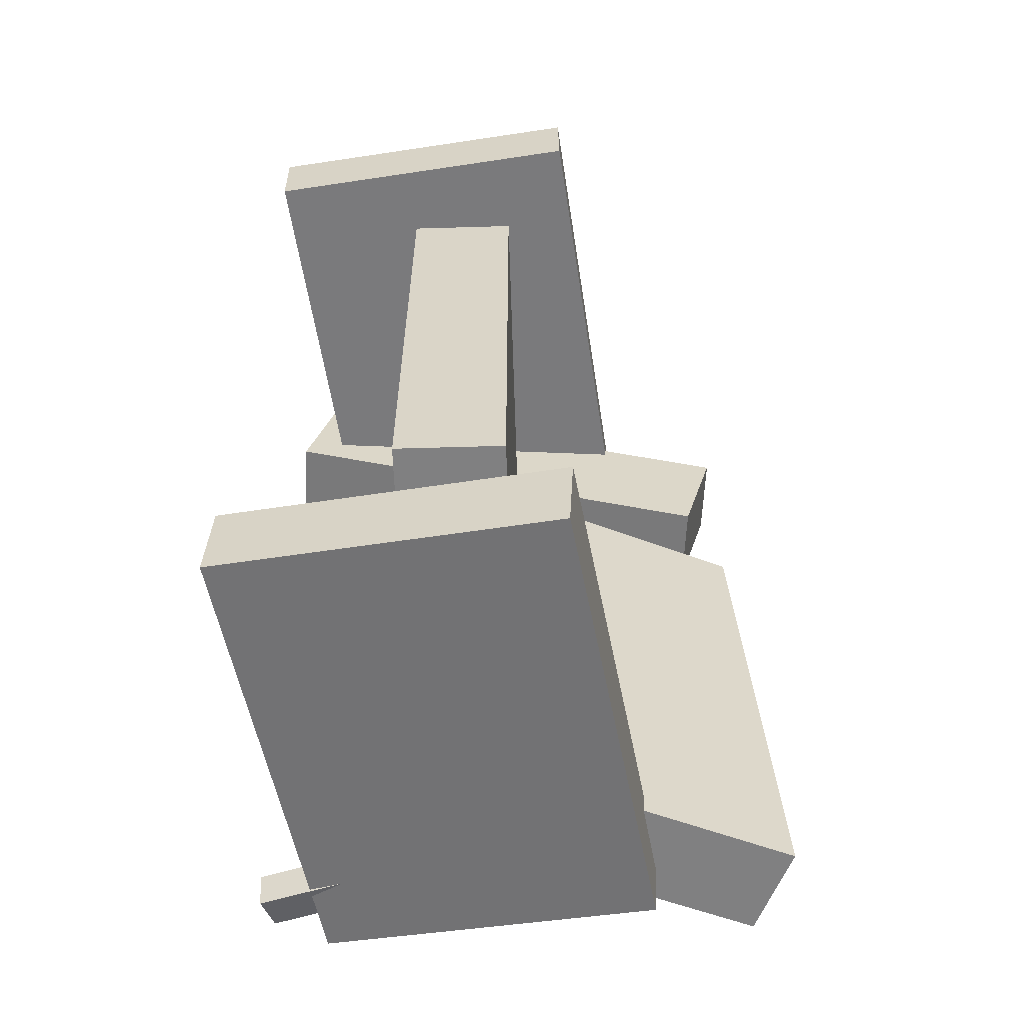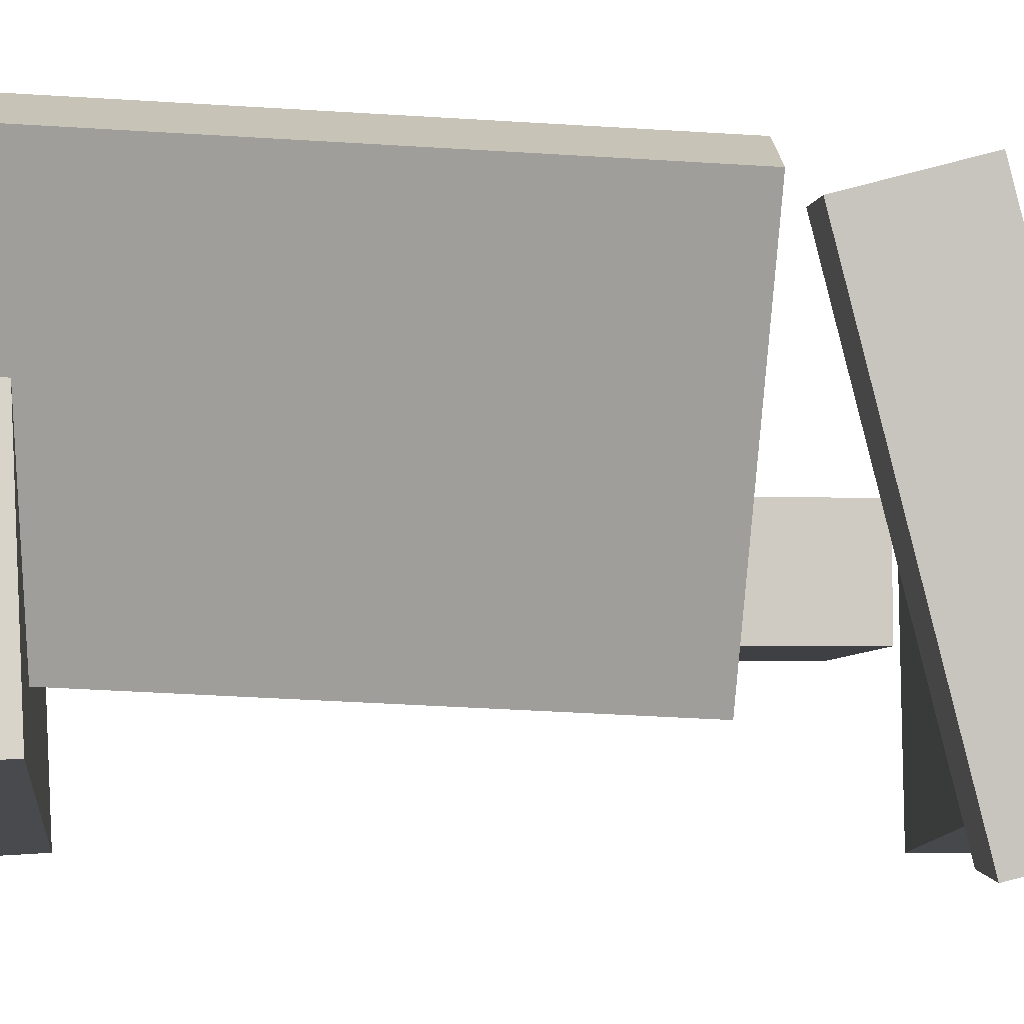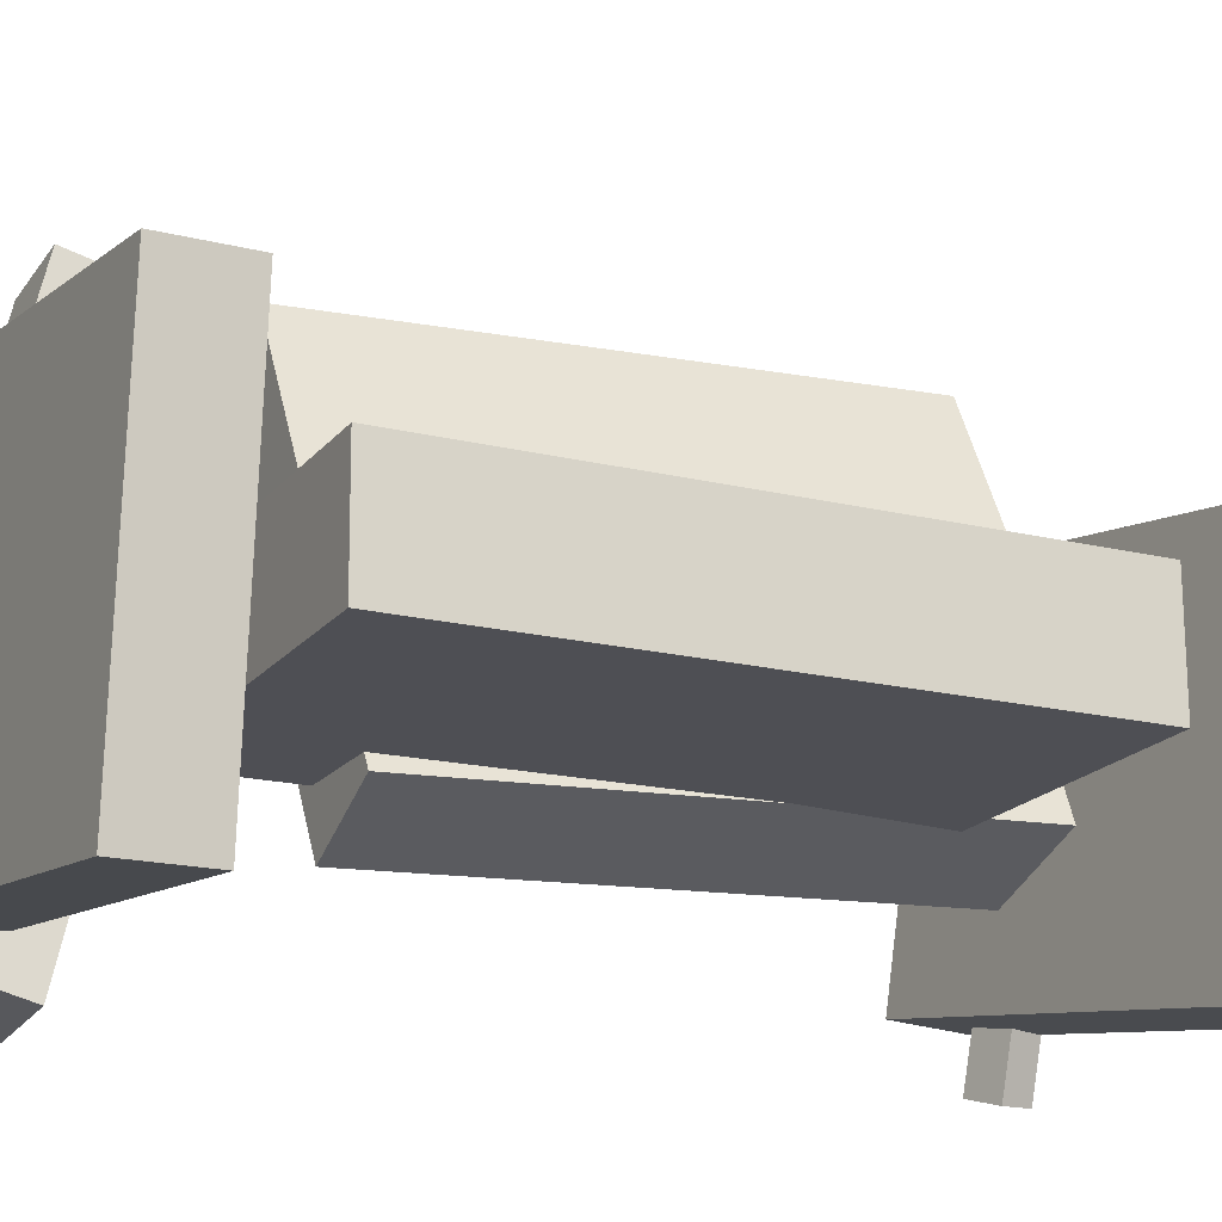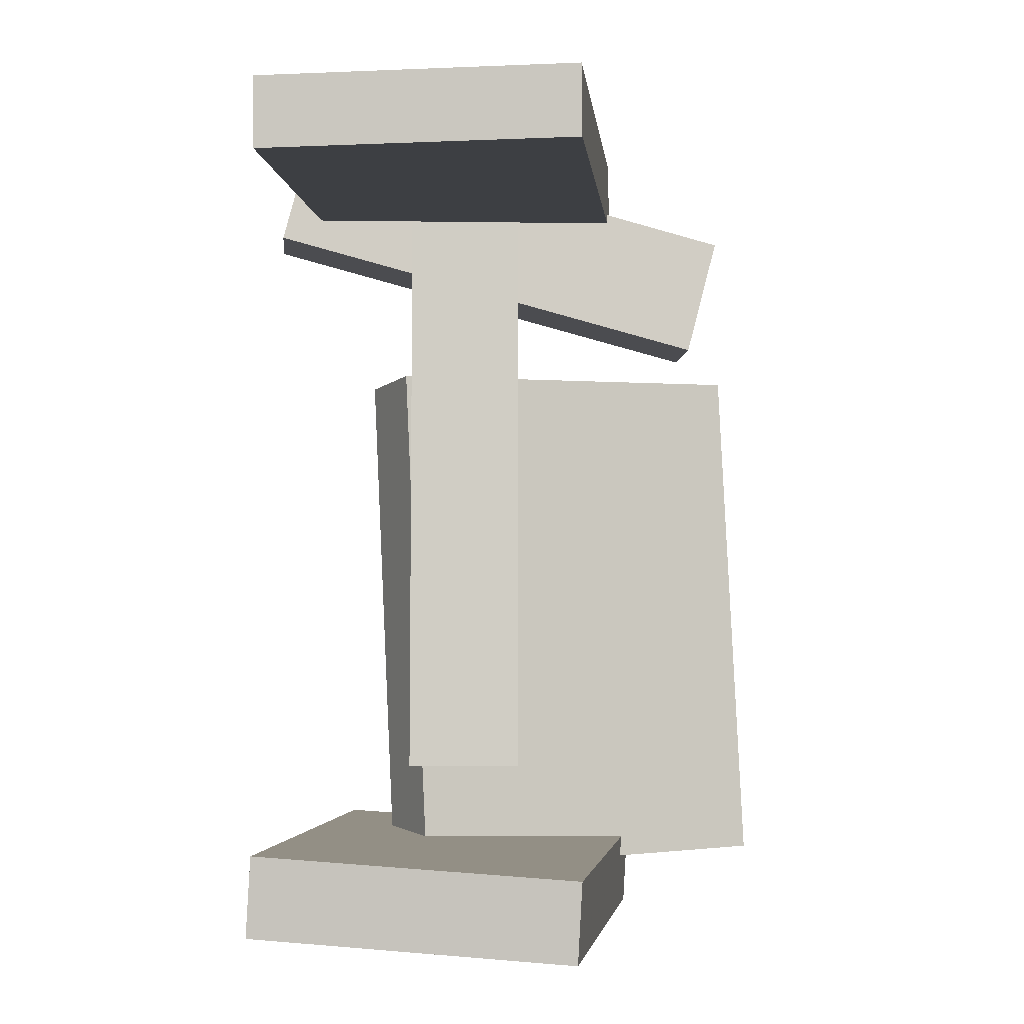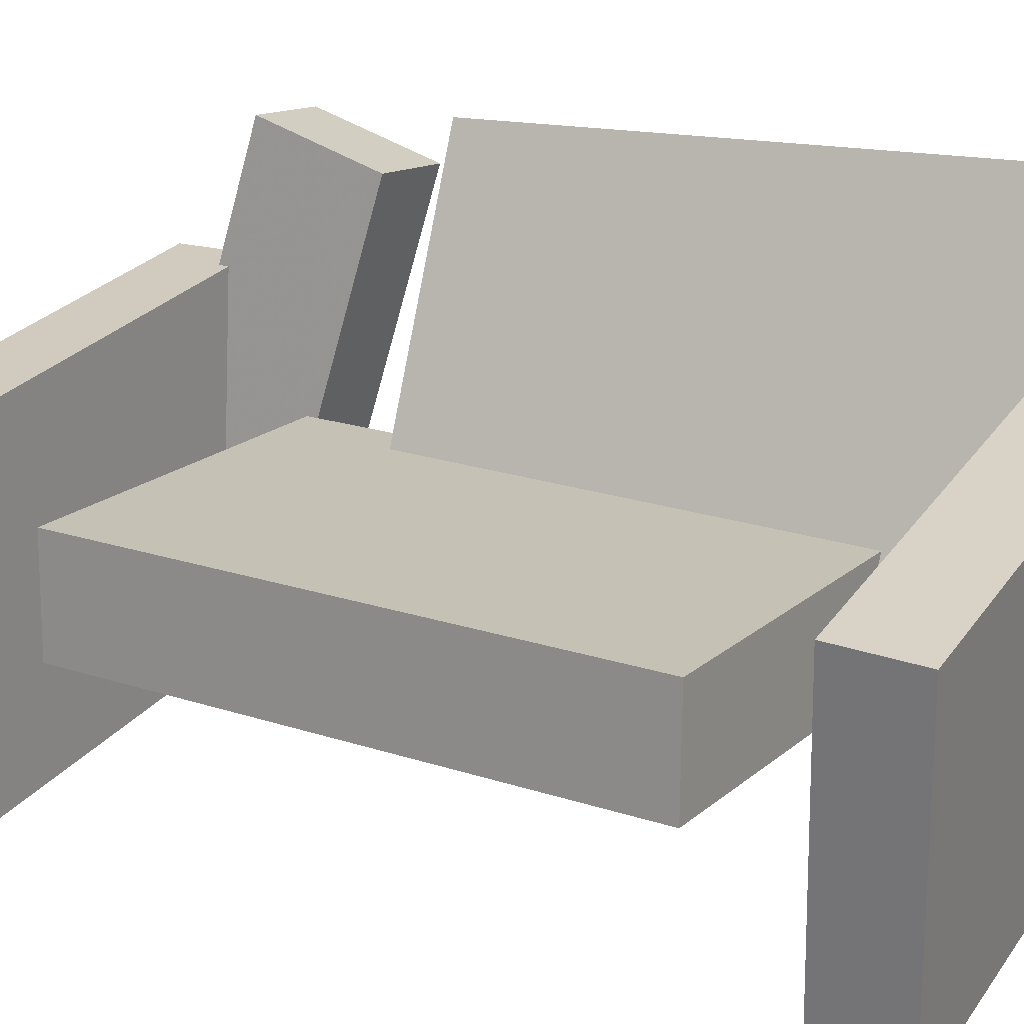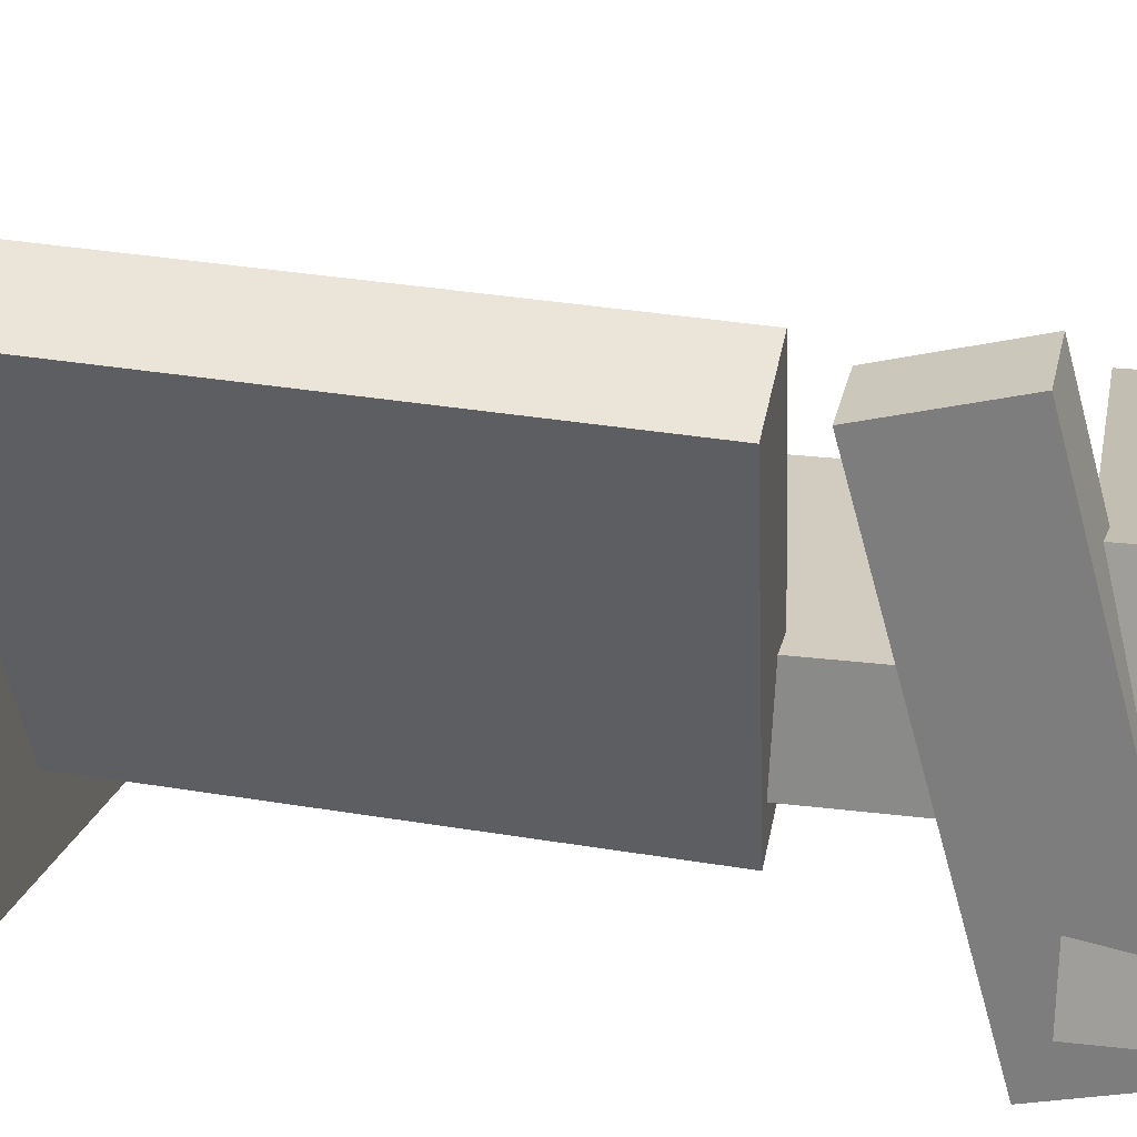
<metadata>
{"format":"obj","ext":"obj","renderer":"f3d","projection":"perspective","resolution":1024,"background":"white","views":[{"elev":-57.2,"azim":92.6,"up":"+Z"},{"elev":-5.4,"azim":-95.5,"up":"+Y"},{"elev":-17.6,"azim":61.1,"up":"+Y"},{"elev":-3.0,"azim":89.8,"up":"+Z"},{"elev":19.3,"azim":119.1,"up":"+Y"},{"elev":23.1,"azim":-80.6,"up":"+Y"}]}
</metadata>
<code>
v -0.1919 -0.1479 0.2978
v -0.193 -0.1485 0.3596
v -0.1626 0.1256 0.301
v -0.1636 0.125 0.3628
v 0.1835 -0.1883 0.3036
v 0.1825 -0.1889 0.3654
v 0.2129 0.08524 0.3068
v 0.2118 0.08462 0.3686
f 1.0 7.0 5.0
f 1.0 3.0 7.0
f 1.0 4.0 3.0
f 1.0 2.0 4.0
f 3.0 8.0 7.0
f 3.0 4.0 8.0
f 5.0 7.0 8.0
f 5.0 8.0 6.0
f 1.0 5.0 6.0
f 1.0 6.0 2.0
f 2.0 6.0 8.0
f 2.0 8.0 4.0
v -0.1845 -0.1756 -0.3415
v -0.1789 -0.1771 -0.3164
v -0.1628 -0.09823 -0.3419
v -0.1572 -0.09967 -0.3168
v -0.1551 -0.1839 -0.3486
v -0.1494 -0.1854 -0.3235
v -0.1334 -0.1065 -0.349
v -0.1278 -0.1079 -0.3239
f 9.0 15.0 13.0
f 9.0 11.0 15.0
f 9.0 12.0 11.0
f 9.0 10.0 12.0
f 11.0 16.0 15.0
f 11.0 12.0 16.0
f 13.0 15.0 16.0
f 13.0 16.0 14.0
f 9.0 13.0 14.0
f 9.0 14.0 10.0
f 10.0 14.0 16.0
f 10.0 16.0 12.0
v -0.1098 -0.1045 0.1338
v -0.03677 -0.07071 0.1387
v -0.2519 0.2016 0.1414
v -0.1789 0.2353 0.1463
v -0.08895 -0.08348 -0.323
v -0.01597 -0.0497 -0.3181
v -0.2311 0.2226 -0.3154
v -0.1581 0.2563 -0.3105
f 17.0 23.0 21.0
f 17.0 19.0 23.0
f 17.0 20.0 19.0
f 17.0 18.0 20.0
f 19.0 24.0 23.0
f 19.0 20.0 24.0
f 21.0 23.0 24.0
f 21.0 24.0 22.0
f 17.0 21.0 22.0
f 17.0 22.0 18.0
f 18.0 22.0 24.0
f 18.0 24.0 20.0
v -0.2042 -0.133 -0.3466
v -0.203 -0.1293 -0.2794
v -0.1633 0.1382 -0.3625
v -0.1621 0.1419 -0.2952
v 0.1791 -0.191 -0.3505
v 0.1804 -0.1873 -0.2833
v 0.22 0.08017 -0.3664
v 0.2212 0.08391 -0.2991
f 25.0 31.0 29.0
f 25.0 27.0 31.0
f 25.0 28.0 27.0
f 25.0 26.0 28.0
f 27.0 32.0 31.0
f 27.0 28.0 32.0
f 29.0 31.0 32.0
f 29.0 32.0 30.0
f 25.0 29.0 30.0
f 25.0 30.0 26.0
f 26.0 30.0 32.0
f 26.0 32.0 28.0
v -0.1041 -0.1935 0.2814
v -0.174 -0.2 0.2778
v -0.1356 0.2021 0.176
v -0.2055 0.1955 0.1724
v -0.112 -0.166 0.3867
v -0.1819 -0.1725 0.3831
v -0.1435 0.2295 0.2813
v -0.2134 0.223 0.2777
f 33.0 39.0 37.0
f 33.0 35.0 39.0
f 33.0 36.0 35.0
f 33.0 34.0 36.0
f 35.0 40.0 39.0
f 35.0 36.0 40.0
f 37.0 39.0 40.0
f 37.0 40.0 38.0
f 33.0 37.0 38.0
f 33.0 38.0 34.0
f 34.0 38.0 40.0
f 34.0 40.0 36.0
v -0.09564 0.02872 -0.2234
v -0.09438 -0.06054 -0.2233
v -0.1193 0.02902 0.2296
v -0.118 -0.06024 0.2297
v 0.1873 0.03272 -0.2086
v 0.1885 -0.05654 -0.2085
v 0.1636 0.03303 0.2443
v 0.1649 -0.05623 0.2444
f 41.0 47.0 45.0
f 41.0 43.0 47.0
f 41.0 44.0 43.0
f 41.0 42.0 44.0
f 43.0 48.0 47.0
f 43.0 44.0 48.0
f 45.0 47.0 48.0
f 45.0 48.0 46.0
f 41.0 45.0 46.0
f 41.0 46.0 42.0
f 42.0 46.0 48.0
f 42.0 48.0 44.0

</code>
